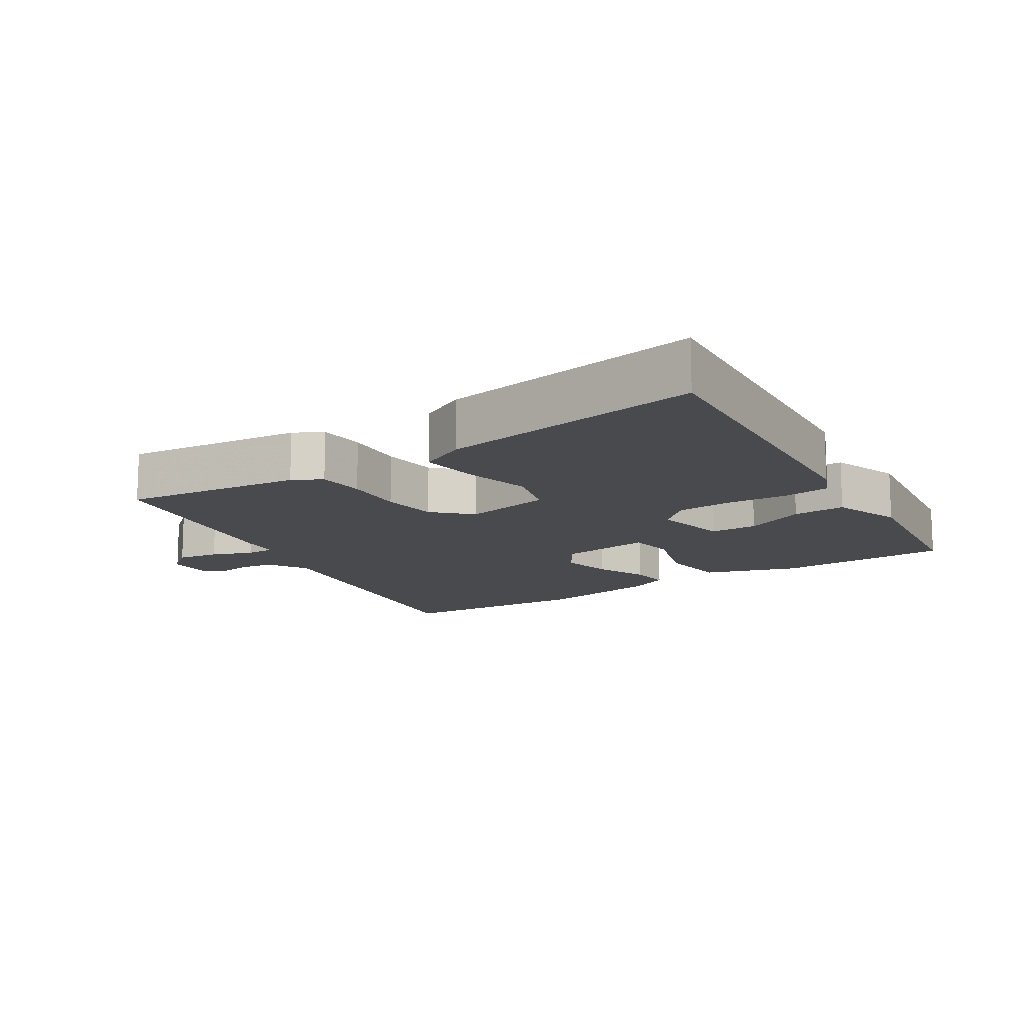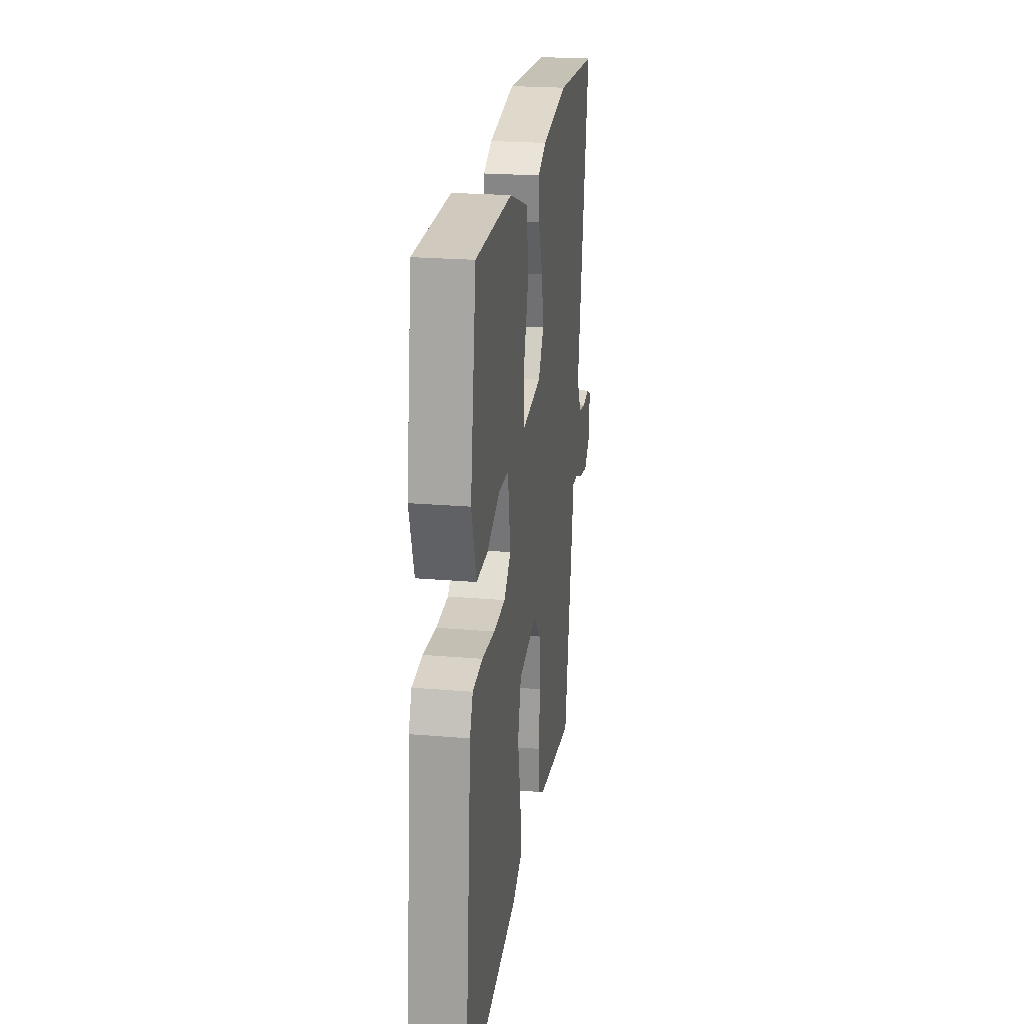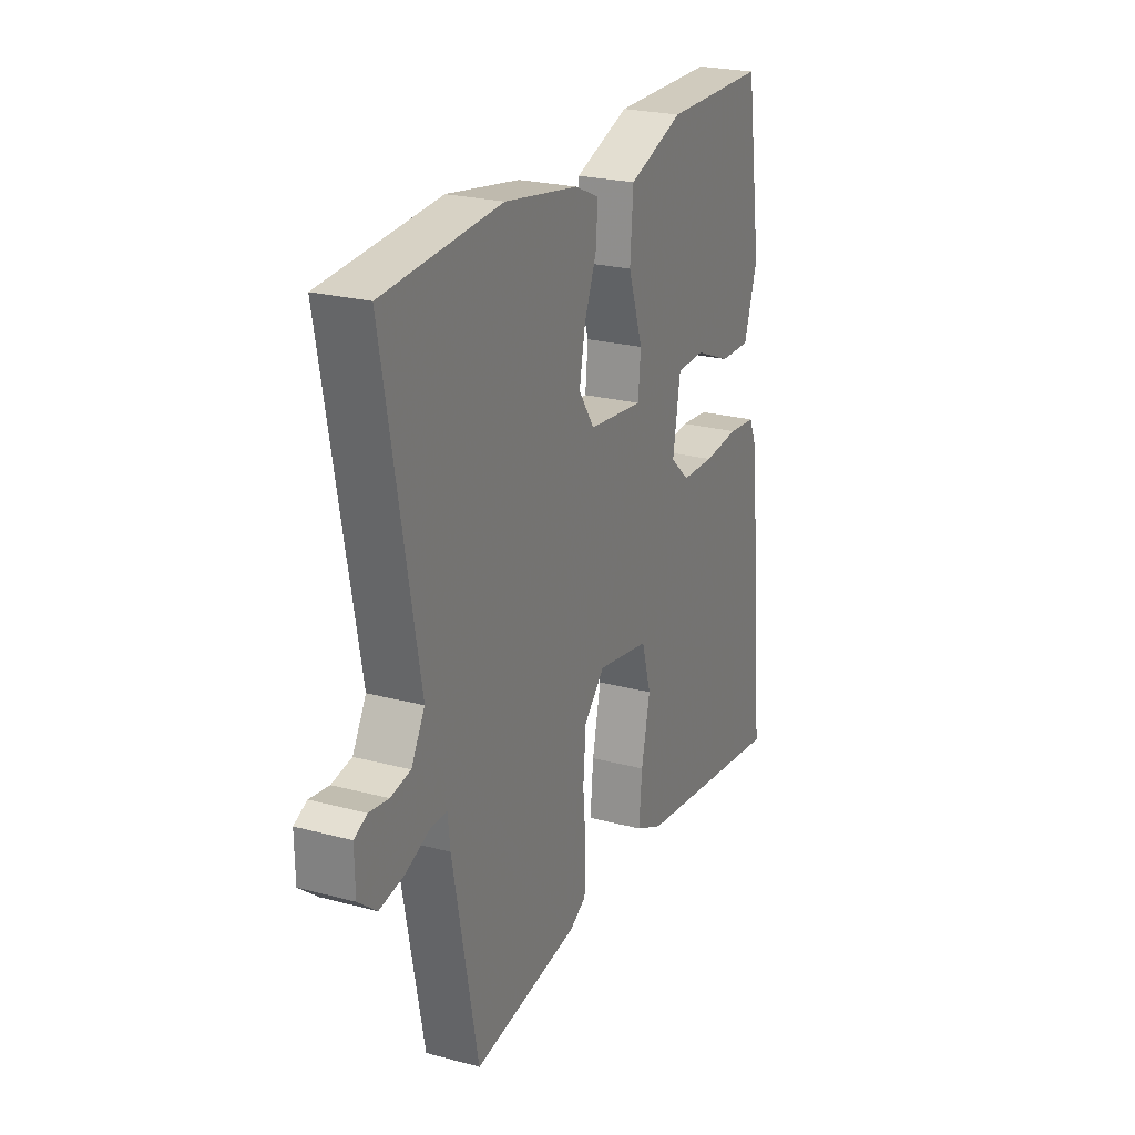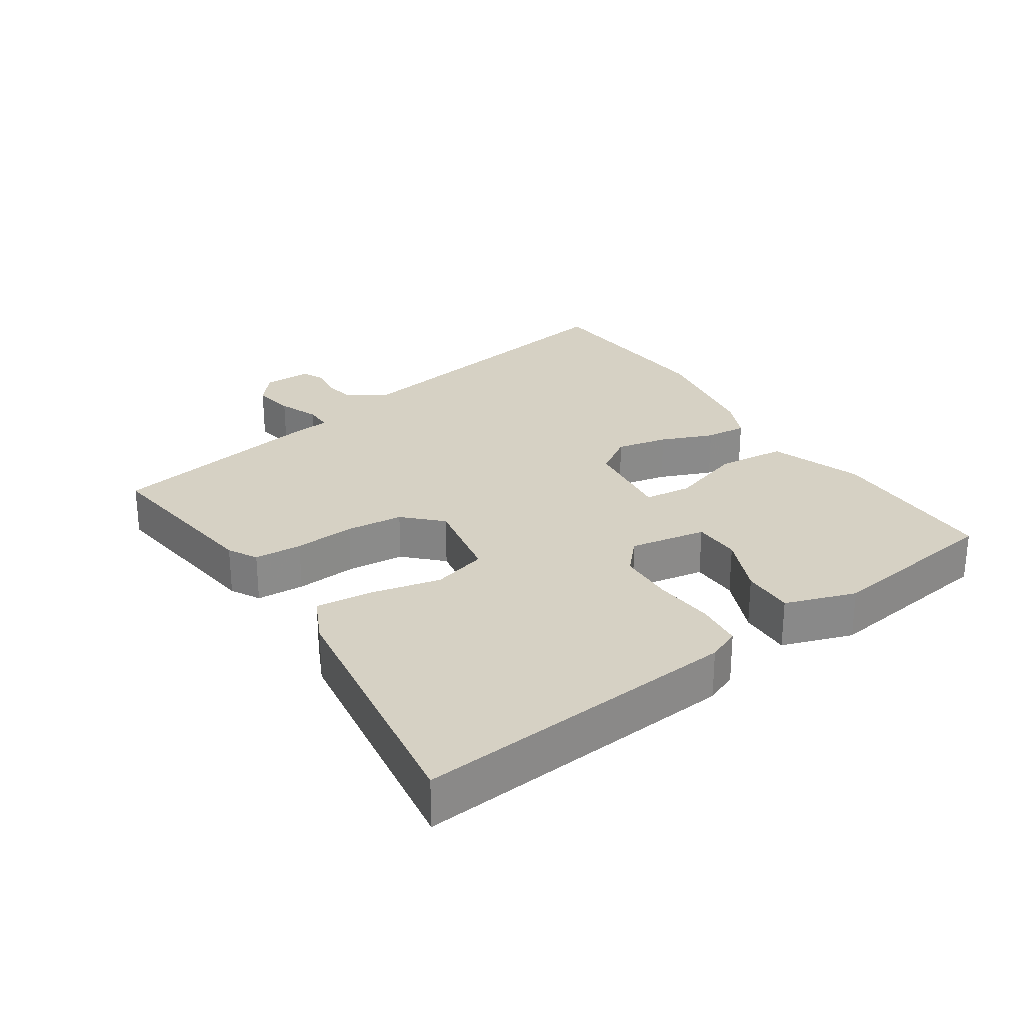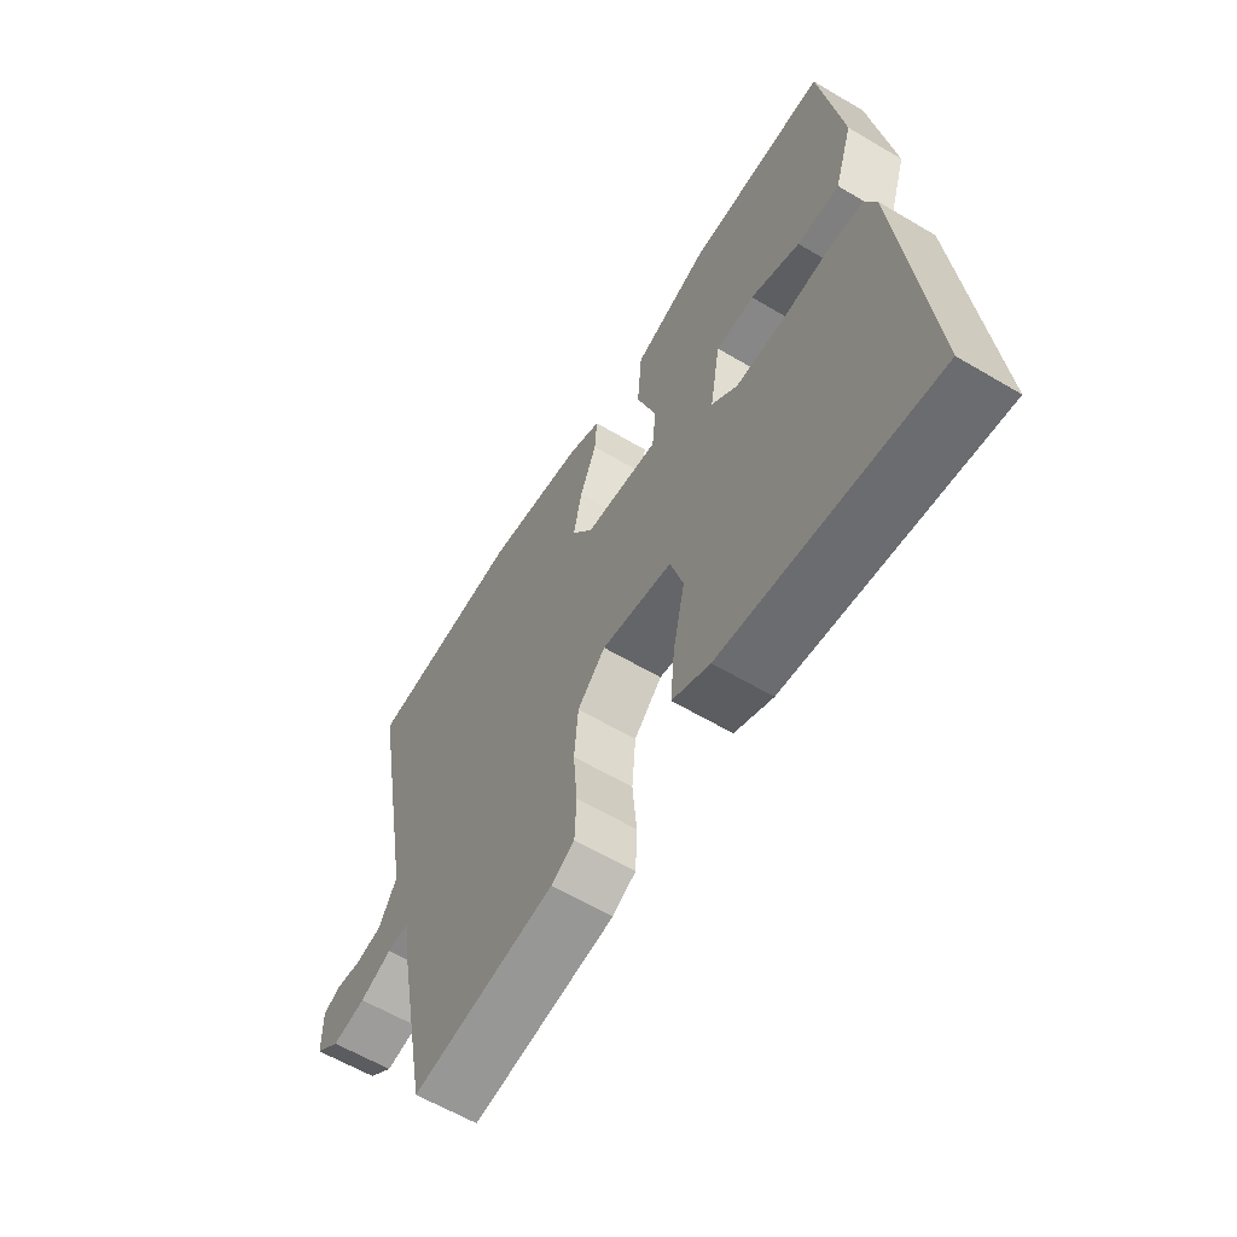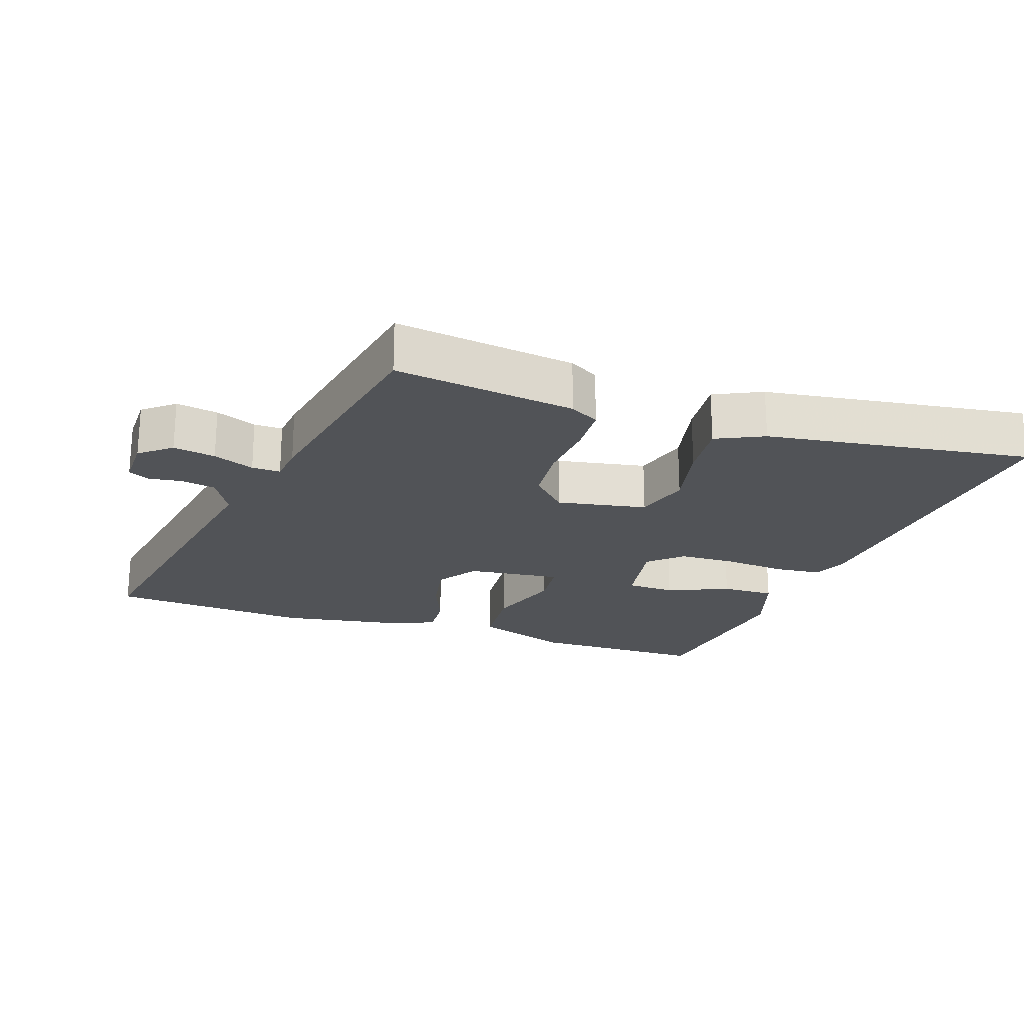
<metadata>
{"format":"obj","ext":"obj","renderer":"f3d","projection":"perspective","resolution":1024,"background":"white","views":[{"elev":-13.3,"azim":-146.0,"up":"+Y"},{"elev":22.7,"azim":-81.7,"up":"+Z"},{"elev":23.9,"azim":113.9,"up":"+Z"},{"elev":26.8,"azim":-123.2,"up":"+Y"},{"elev":-61.1,"azim":-121.1,"up":"+Z"},{"elev":-22.2,"azim":161.3,"up":"+Y"}]}
</metadata>
<code>
v 0.428 0.07 -0.51
v 0.162 0.07 -0.474
v 0.119 0.07 -0.45
v 0.116 0.07 -0.379
v 0.124 0.07 -0.289
v 0.117 0.07 -0.204
v 0.065 0.07 -0.151
v -0.067 0.07 -0.175
v -0.091 0.07 -0.256
v -0.069 0.07 -0.358
v -0.061 0.07 -0.444
v -0.131 0.07 -0.477
v -0.521 0.07 -0.532
v -0.473 0.07 -0.049
v -0.452 0.07 -0.001
v -0.382 0.07 0.006
v -0.292 0.07 -0.002
v -0.209 0.07 0.001
v -0.161 0.07 0.044
v -0.18 0.07 0.158
v -0.251 0.07 0.16
v -0.342 0.07 0.122
v -0.42 0.07 0.12
v -0.454 0.07 0.225
v -0.414 0.07 0.491
v -0.156 0.07 0.493
v -0.018 0.07 0.444
v -0.01 0.07 0.341
v -0.047 0.07 0.232
v -0.04 0.07 0.162
v 0.098 0.07 0.178
v 0.138 0.07 0.237
v 0.123 0.07 0.314
v 0.092 0.07 0.392
v 0.088 0.07 0.454
v 0.149 0.07 0.481
v 0.334 0.07 0.512
v 0.63 0.07 0.491
v 0.544 0.07 0.02
v 0.578 0.07 -0.04
v 0.628 0.07 -0.049
v 0.676 0.07 -0.042
v 0.708 0.07 -0.057
v 0.707 0.07 -0.13
v 0.661 0.07 -0.167
v 0.599 0.07 -0.156
v 0.539 0.07 -0.132
v 0.497 0.07 -0.131
v 0.491 0.07 -0.186
v 0.428 0 -0.51
v 0.162 0 -0.474
v 0.119 0 -0.45
v 0.116 0 -0.379
v 0.124 0 -0.289
v 0.117 0 -0.204
v 0.065 0 -0.151
v -0.067 0 -0.175
v -0.091 0 -0.256
v -0.069 0 -0.358
v -0.061 0 -0.444
v -0.131 0 -0.477
v -0.521 0 -0.532
v -0.473 0 -0.049
v -0.452 0 -0.001
v -0.382 0 0.006
v -0.292 0 -0.002
v -0.209 0 0.001
v -0.161 0 0.044
v -0.18 0 0.158
v -0.251 0 0.16
v -0.342 0 0.122
v -0.42 0 0.12
v -0.454 0 0.225
v -0.414 0 0.491
v -0.156 0 0.493
v -0.018 0 0.444
v -0.01 0 0.341
v -0.047 0 0.232
v -0.04 0 0.162
v 0.098 0 0.178
v 0.138 0 0.237
v 0.123 0 0.314
v 0.092 0 0.392
v 0.088 0 0.454
v 0.149 0 0.481
v 0.334 0 0.512
v 0.63 0 0.491
v 0.544 0 0.02
v 0.578 0 -0.04
v 0.628 0 -0.049
v 0.676 0 -0.042
v 0.708 0 -0.057
v 0.707 0 -0.13
v 0.661 0 -0.167
v 0.599 0 -0.156
v 0.539 0 -0.132
v 0.497 0 -0.131
v 0.491 0 -0.186
f 48 49 1 2
f 44 45 46 47
f 44 47 48
f 41 42 43 44
f 40 41 44 48
f 39 40 48 2
f 33 34 35 36
f 32 33 36 37
f 31 32 37 38
f 26 27 28 29
f 26 29 30
f 25 26 30
f 24 25 30
f 21 22 23 24
f 20 21 24 30
f 19 20 30
f 14 15 16 17
f 14 17 18
f 13 14 18
f 12 13 18 19
f 9 10 11 12
f 2 3 4 5
f 2 5 6
f 31 38 39 2
f 9 12 19 30
f 8 9 30
f 7 8 30 31
f 6 7 31
f 2 6 31
f 51 50 98 97
f 96 95 94 93
f 97 96 93
f 93 92 91 90
f 97 93 90 89
f 51 97 89 88
f 85 84 83 82
f 86 85 82 81
f 87 86 81 80
f 78 77 76 75
f 79 78 75
f 79 75 74
f 79 74 73
f 73 72 71 70
f 79 73 70 69
f 79 69 68
f 66 65 64 63
f 67 66 63
f 67 63 62
f 68 67 62 61
f 61 60 59 58
f 54 53 52 51
f 55 54 51
f 51 88 87 80
f 79 68 61 58
f 79 58 57
f 80 79 57 56
f 80 56 55
f 80 55 51
f 1 50 51 2
f 2 51 52 3
f 3 52 53 4
f 4 53 54 5
f 5 54 55 6
f 6 55 56 7
f 7 56 57 8
f 8 57 58 9
f 9 58 59 10
f 10 59 60 11
f 11 60 61 12
f 12 61 62 13
f 13 62 63 14
f 14 63 64 15
f 15 64 65 16
f 16 65 66 17
f 17 66 67 18
f 18 67 68 19
f 19 68 69 20
f 20 69 70 21
f 21 70 71 22
f 22 71 72 23
f 23 72 73 24
f 24 73 74 25
f 25 74 75 26
f 26 75 76 27
f 27 76 77 28
f 28 77 78 29
f 29 78 79 30
f 30 79 80 31
f 31 80 81 32
f 32 81 82 33
f 33 82 83 34
f 34 83 84 35
f 35 84 85 36
f 36 85 86 37
f 37 86 87 38
f 38 87 88 39
f 39 88 89 40
f 40 89 90 41
f 41 90 91 42
f 42 91 92 43
f 43 92 93 44
f 44 93 94 45
f 45 94 95 46
f 46 95 96 47
f 47 96 97 48
f 48 97 98 49
f 49 98 50 1

</code>
